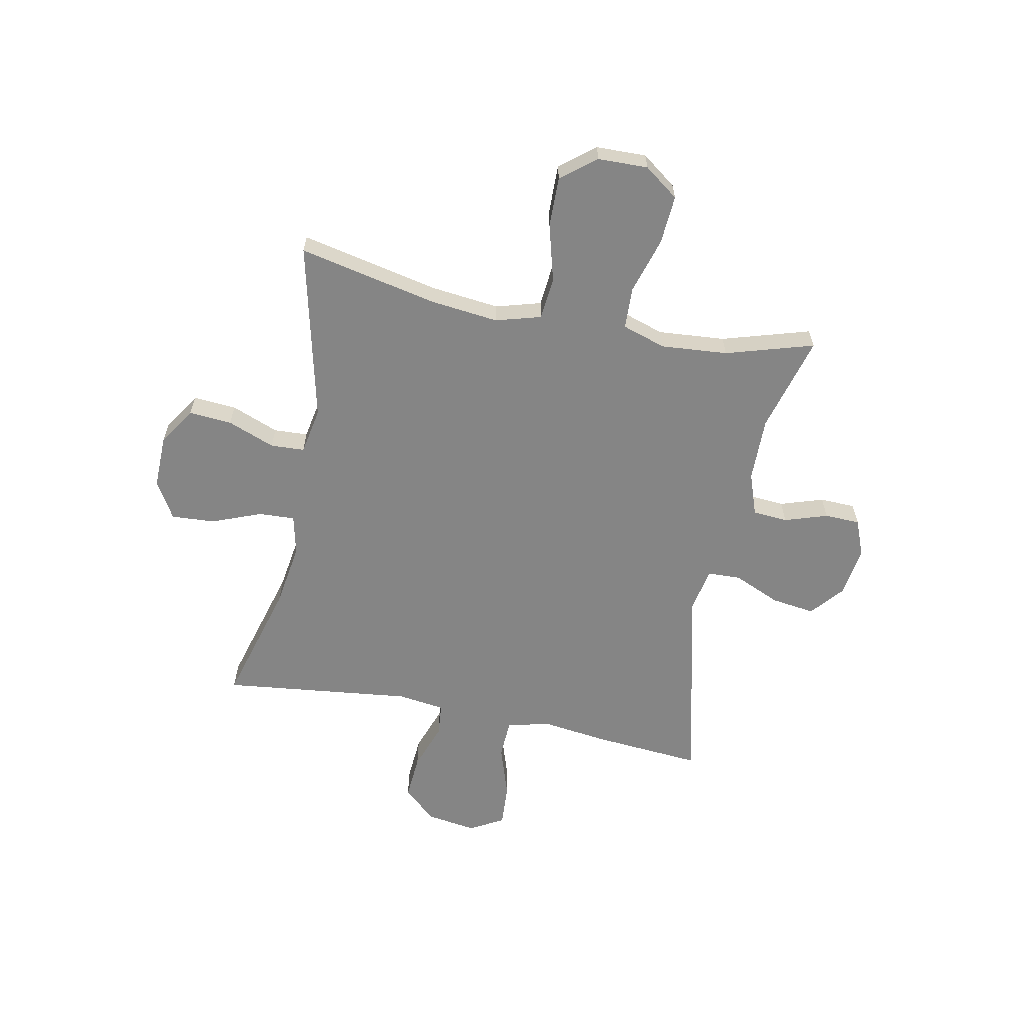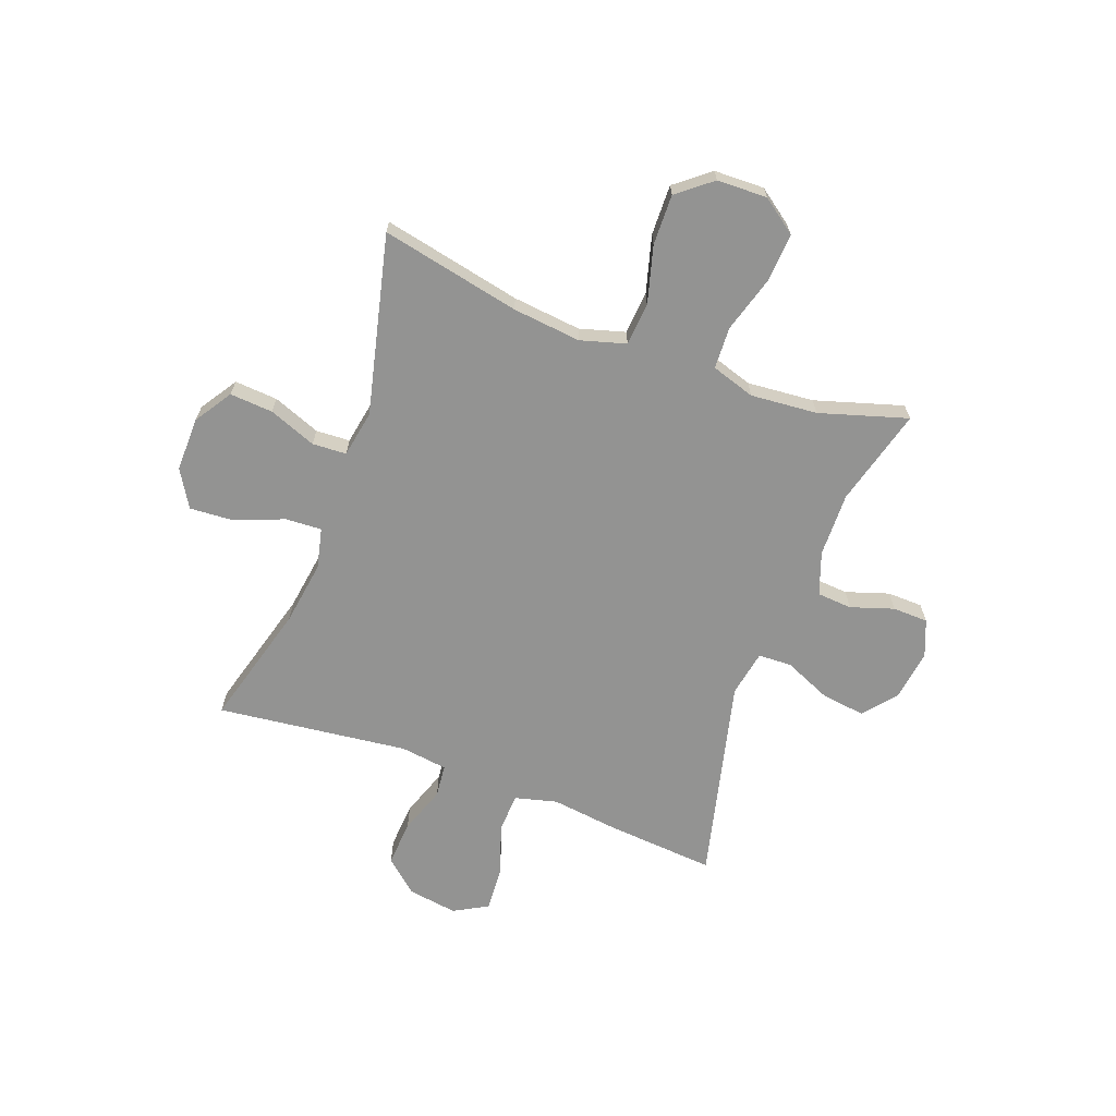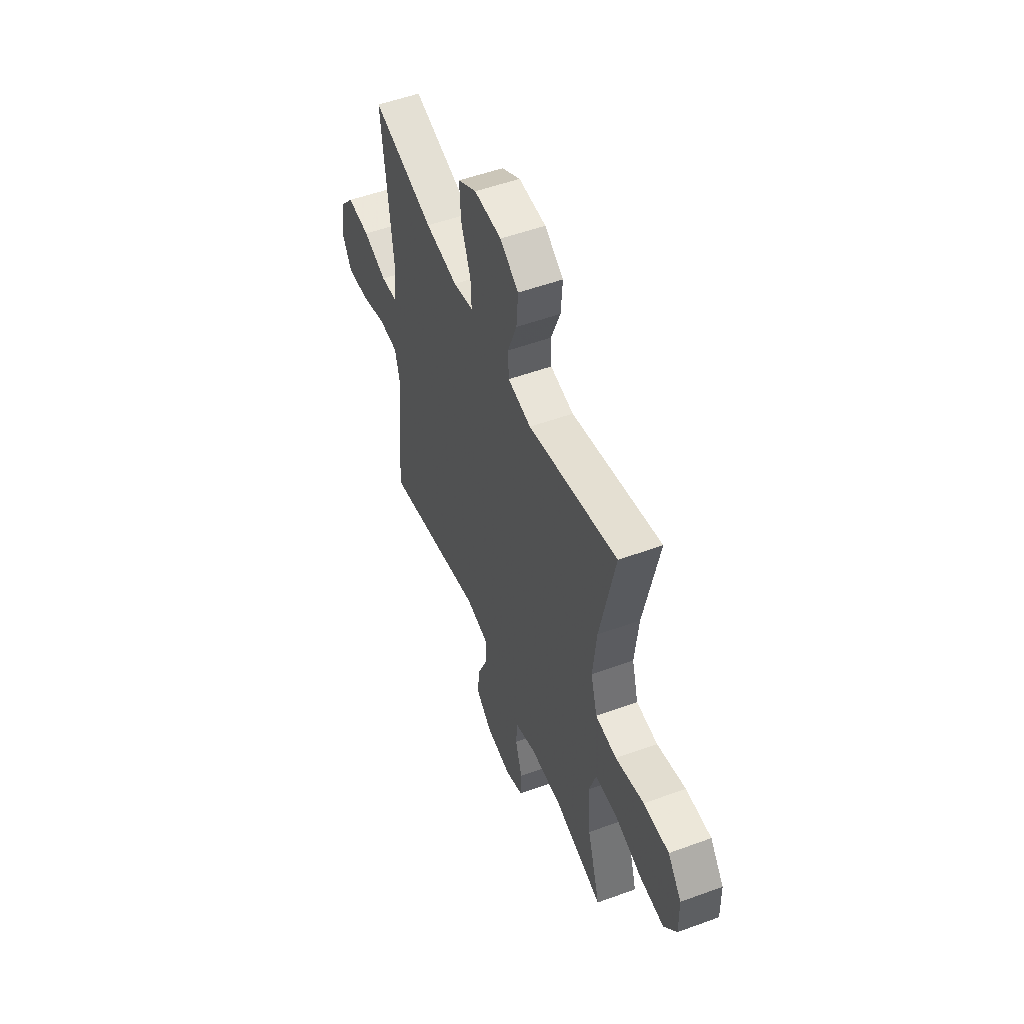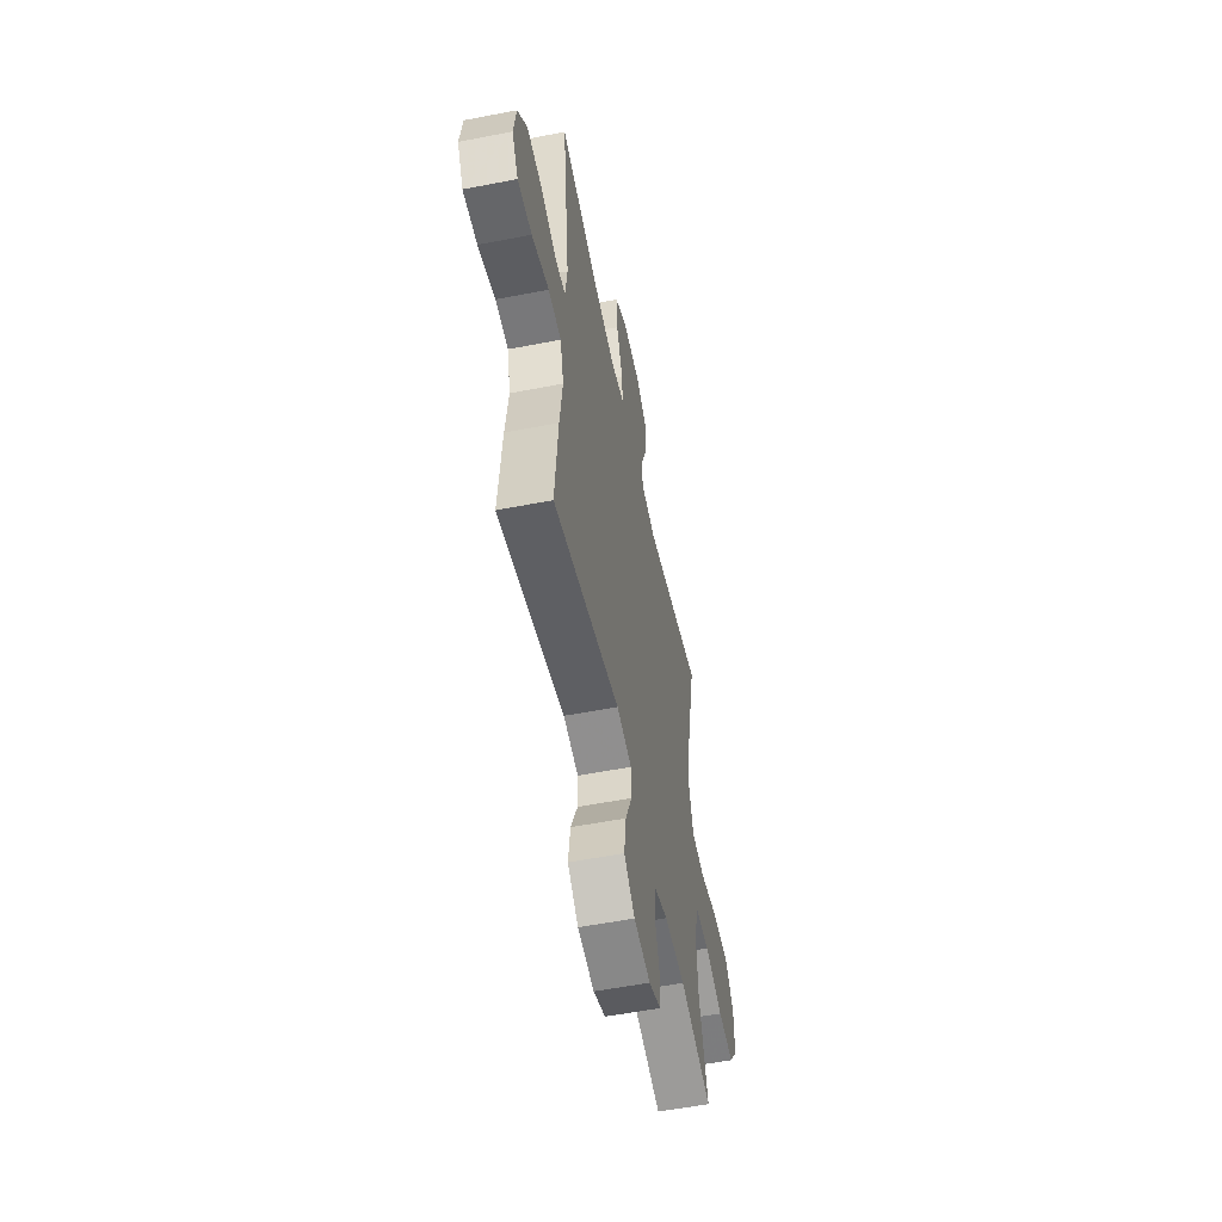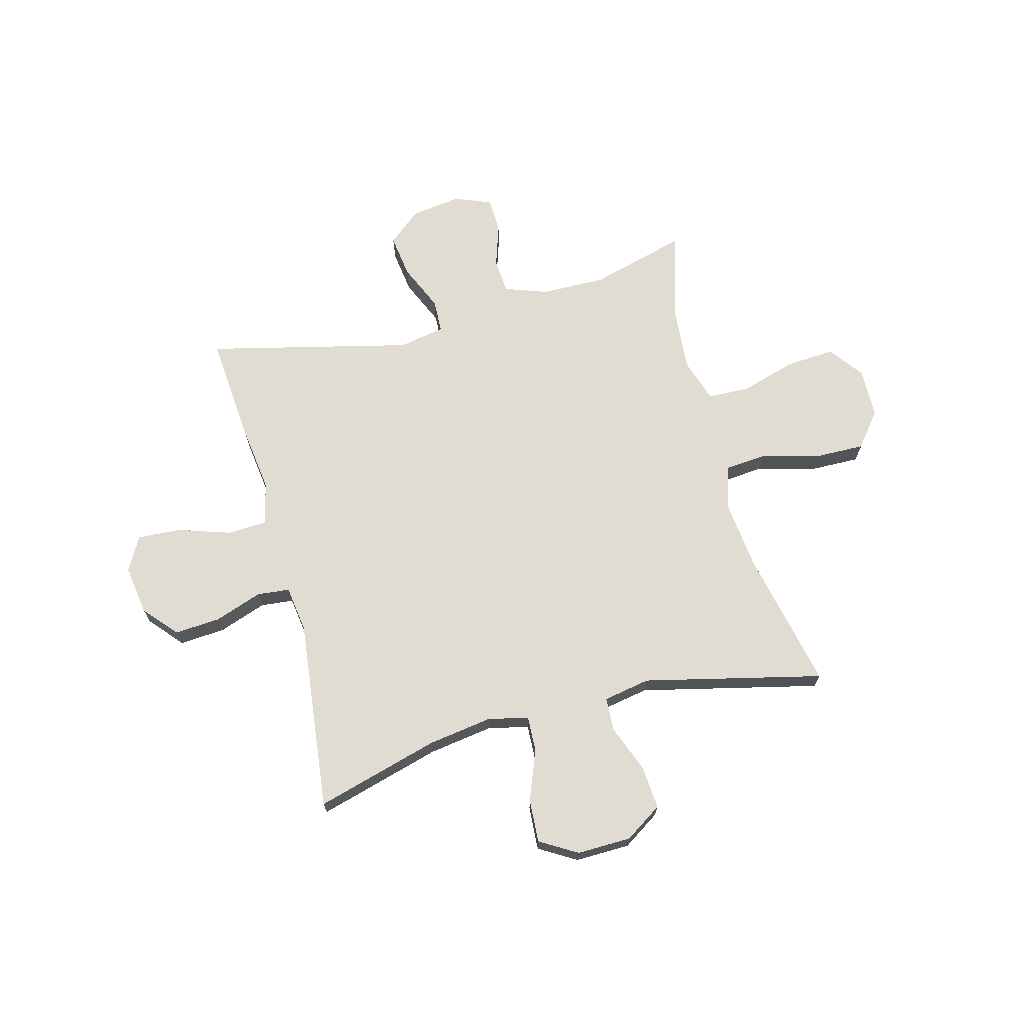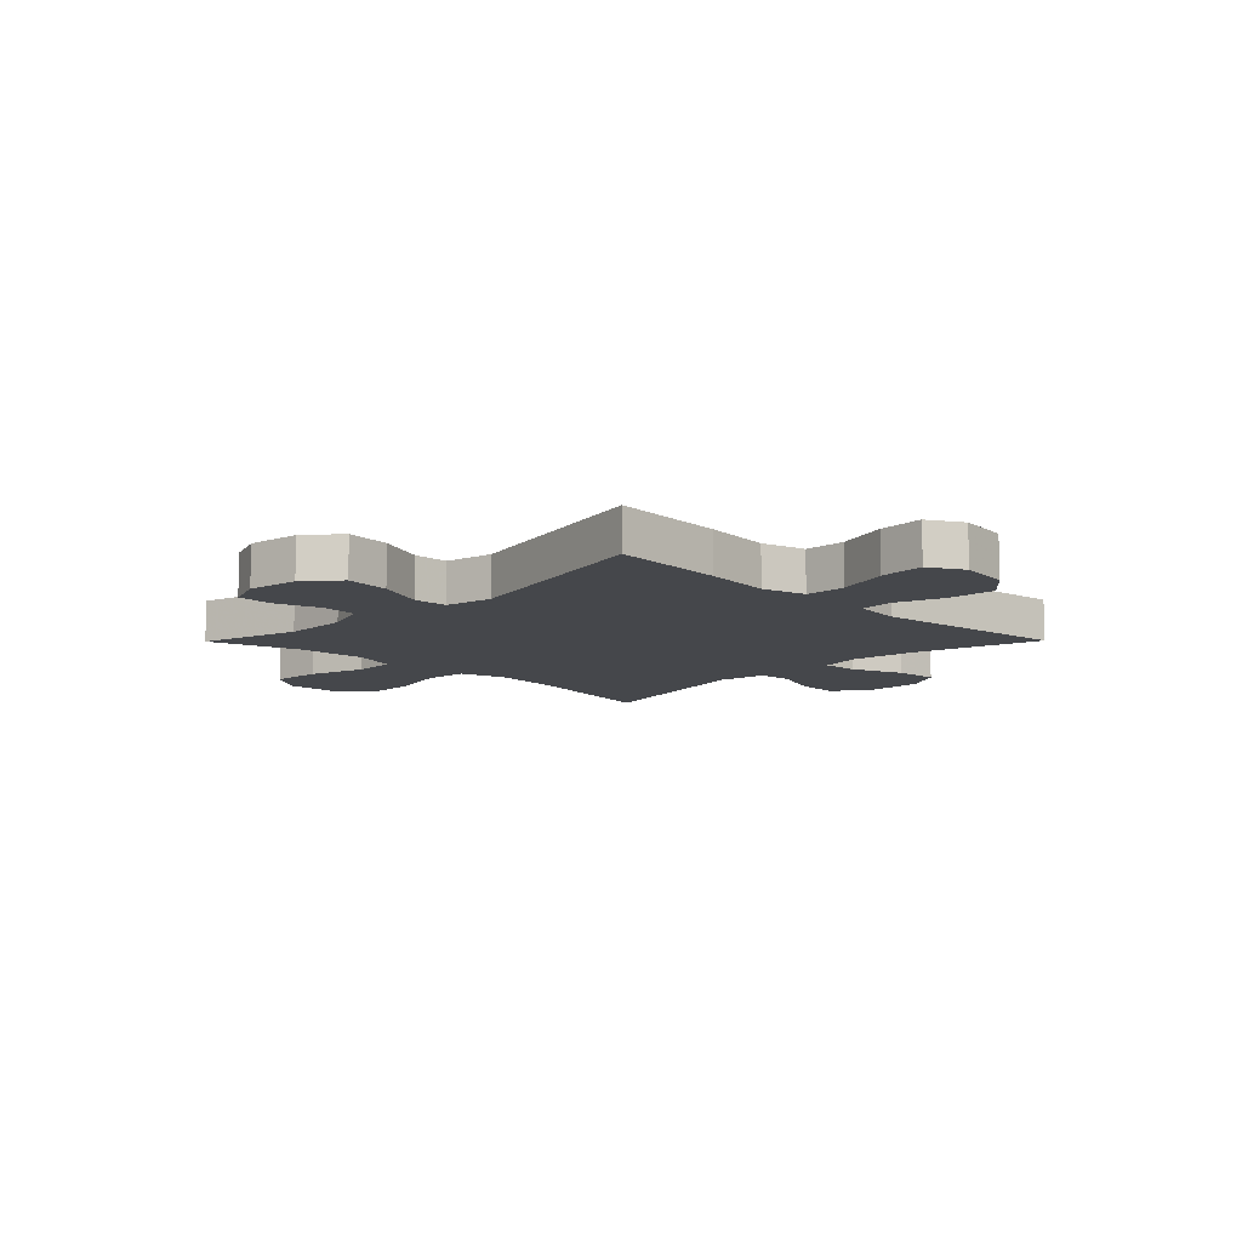
<metadata>
{"format":"obj","ext":"obj","renderer":"f3d","projection":"perspective","resolution":1024,"background":"white","views":[{"elev":-61.7,"azim":78.7,"up":"+Y"},{"elev":-66.7,"azim":69.8,"up":"+Y"},{"elev":52.4,"azim":68.4,"up":"+Z"},{"elev":-55.3,"azim":-78.4,"up":"+Z"},{"elev":69.1,"azim":-14.8,"up":"+Y"},{"elev":-10.4,"azim":-134.6,"up":"+Y"}]}
</metadata>
<code>
v -0.5 0.07 0.5
v -0.271 0.07 0.436
v -0.151 0.07 0.418
v -0.076 0.07 0.435
v -0.079 0.07 0.502
v -0.115 0.07 0.594
v -0.12 0.07 0.675
v -0.051 0.07 0.716
v 0.05 0.07 0.714
v 0.119 0.07 0.669
v 0.113 0.07 0.589
v 0.079 0.07 0.501
v 0.082 0.07 0.438
v 0.169 0.07 0.422
v 0.5 0.07 0.5
v 0.445 0.07 0.242
v 0.431 0.07 0.115
v 0.455 0.07 0.031
v 0.534 0.07 0.024
v 0.64 0.07 0.053
v 0.734 0.07 0.055
v 0.785 0.07 -0.009
v 0.787 0.07 -0.102
v 0.74 0.07 -0.166
v 0.649 0.07 -0.16
v 0.545 0.07 -0.129
v 0.467 0.07 -0.132
v 0.441 0.07 -0.213
v 0.451 0.07 -0.337
v 0.5 0.07 -0.5
v 0.319 0.07 -0.451
v 0.2 0.07 -0.453
v 0.121 0.07 -0.481
v 0.116 0.07 -0.546
v 0.142 0.07 -0.626
v 0.14 0.07 -0.692
v 0.072 0.07 -0.719
v -0.022 0.07 -0.706
v -0.083 0.07 -0.655
v -0.072 0.07 -0.574
v -0.034 0.07 -0.487
v -0.036 0.07 -0.425
v -0.122 0.07 -0.409
v -0.5 0.07 -0.5
v -0.483 0.07 -0.296
v -0.467 0.07 -0.173
v -0.487 0.07 -0.094
v -0.56 0.07 -0.091
v -0.657 0.07 -0.123
v -0.738 0.07 -0.128
v -0.773 0.07 -0.065
v -0.759 0.07 0.027
v -0.705 0.07 0.089
v -0.62 0.07 0.083
v -0.532 0.07 0.052
v -0.471 0.07 0.058
v -0.459 0.07 0.145
v -0.5 0 0.5
v -0.271 0 0.436
v -0.151 0 0.418
v -0.076 0 0.435
v -0.079 0 0.502
v -0.115 0 0.594
v -0.12 0 0.675
v -0.051 0 0.716
v 0.05 0 0.714
v 0.119 0 0.669
v 0.113 0 0.589
v 0.079 0 0.501
v 0.082 0 0.438
v 0.169 0 0.422
v 0.5 0 0.5
v 0.445 0 0.242
v 0.431 0 0.115
v 0.455 0 0.031
v 0.534 0 0.024
v 0.64 0 0.053
v 0.734 0 0.055
v 0.785 0 -0.009
v 0.787 0 -0.102
v 0.74 0 -0.166
v 0.649 0 -0.16
v 0.545 0 -0.129
v 0.467 0 -0.132
v 0.441 0 -0.213
v 0.451 0 -0.337
v 0.5 0 -0.5
v 0.319 0 -0.451
v 0.2 0 -0.453
v 0.121 0 -0.481
v 0.116 0 -0.546
v 0.142 0 -0.626
v 0.14 0 -0.692
v 0.072 0 -0.719
v -0.022 0 -0.706
v -0.083 0 -0.655
v -0.072 0 -0.574
v -0.034 0 -0.487
v -0.036 0 -0.425
v -0.122 0 -0.409
v -0.5 0 -0.5
v -0.483 0 -0.296
v -0.467 0 -0.173
v -0.487 0 -0.094
v -0.56 0 -0.091
v -0.657 0 -0.123
v -0.738 0 -0.128
v -0.773 0 -0.065
v -0.759 0 0.027
v -0.705 0 0.089
v -0.62 0 0.083
v -0.532 0 0.052
v -0.471 0 0.058
v -0.459 0 0.145
f 52 53 54 55
f 52 55 56
f 51 52 56
f 48 49 50 51
f 47 48 51 56
f 46 47 56 57
f 43 44 45 46
f 42 43 46 57
f 38 39 40 41
f 38 41 42
f 37 38 42
f 34 35 36 37
f 33 34 37 42
f 32 33 42 57
f 29 30 31
f 28 29 31 32
f 27 28 32 57
f 23 24 25 26
f 19 20 21 22
f 18 19 22 23
f 14 15 16
f 13 14 16 17
f 9 10 11 12
f 9 12 13
f 8 9 13
f 5 6 7 8
f 4 5 8 13
f 3 4 13 17
f 27 57 1 2
f 18 23 26 27
f 17 18 27
f 2 3 17 27
f 112 111 110 109
f 113 112 109
f 113 109 108
f 108 107 106 105
f 113 108 105 104
f 114 113 104 103
f 103 102 101 100
f 114 103 100 99
f 98 97 96 95
f 99 98 95
f 99 95 94
f 94 93 92 91
f 99 94 91 90
f 114 99 90 89
f 88 87 86
f 89 88 86 85
f 114 89 85 84
f 83 82 81 80
f 79 78 77 76
f 80 79 76 75
f 73 72 71
f 74 73 71 70
f 69 68 67 66
f 70 69 66
f 70 66 65
f 65 64 63 62
f 70 65 62 61
f 74 70 61 60
f 59 58 114 84
f 84 83 80 75
f 84 75 74
f 84 74 60 59
f 1 58 59 2
f 2 59 60 3
f 3 60 61 4
f 4 61 62 5
f 5 62 63 6
f 6 63 64 7
f 7 64 65 8
f 8 65 66 9
f 9 66 67 10
f 10 67 68 11
f 11 68 69 12
f 12 69 70 13
f 13 70 71 14
f 14 71 72 15
f 15 72 73 16
f 16 73 74 17
f 17 74 75 18
f 18 75 76 19
f 19 76 77 20
f 20 77 78 21
f 21 78 79 22
f 22 79 80 23
f 23 80 81 24
f 24 81 82 25
f 25 82 83 26
f 26 83 84 27
f 27 84 85 28
f 28 85 86 29
f 29 86 87 30
f 30 87 88 31
f 31 88 89 32
f 32 89 90 33
f 33 90 91 34
f 34 91 92 35
f 35 92 93 36
f 36 93 94 37
f 37 94 95 38
f 38 95 96 39
f 39 96 97 40
f 40 97 98 41
f 41 98 99 42
f 42 99 100 43
f 43 100 101 44
f 44 101 102 45
f 45 102 103 46
f 46 103 104 47
f 47 104 105 48
f 48 105 106 49
f 49 106 107 50
f 50 107 108 51
f 51 108 109 52
f 52 109 110 53
f 53 110 111 54
f 54 111 112 55
f 55 112 113 56
f 56 113 114 57
f 57 114 58 1

</code>
